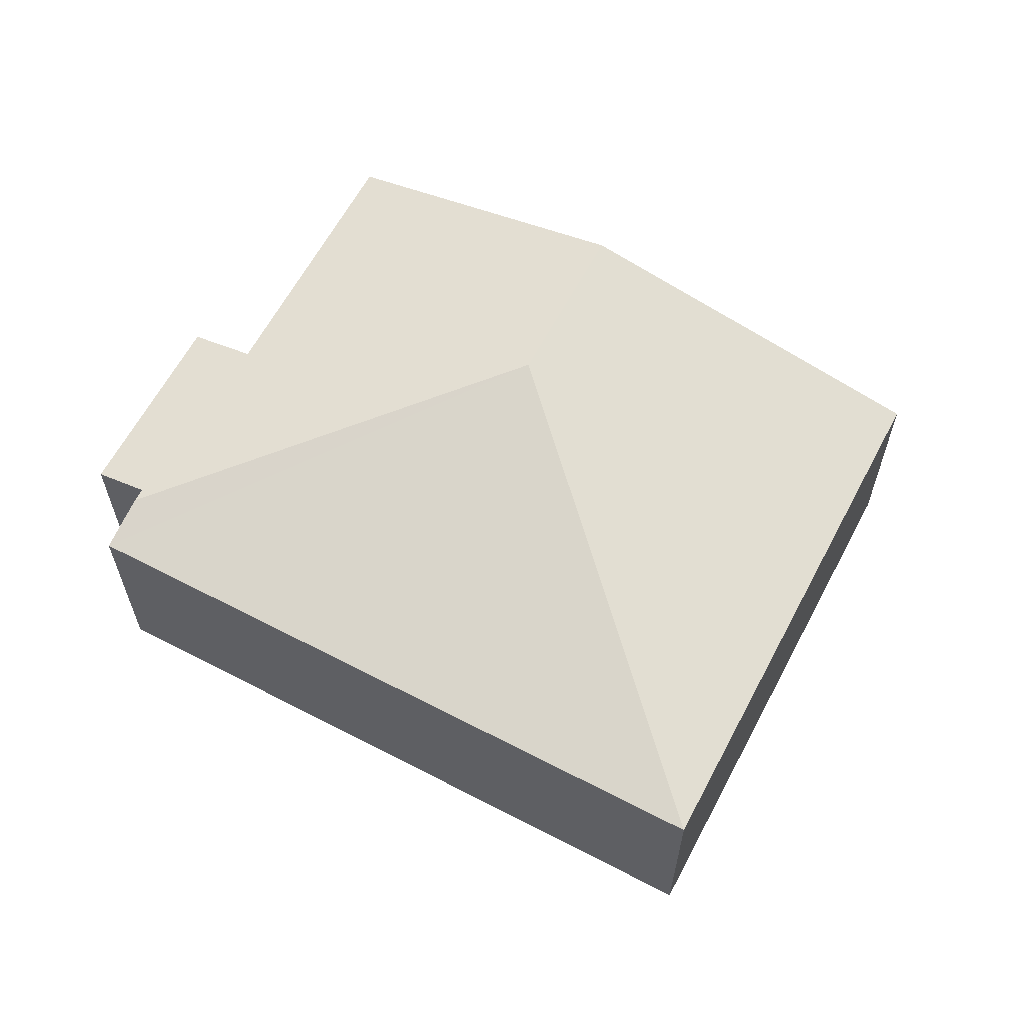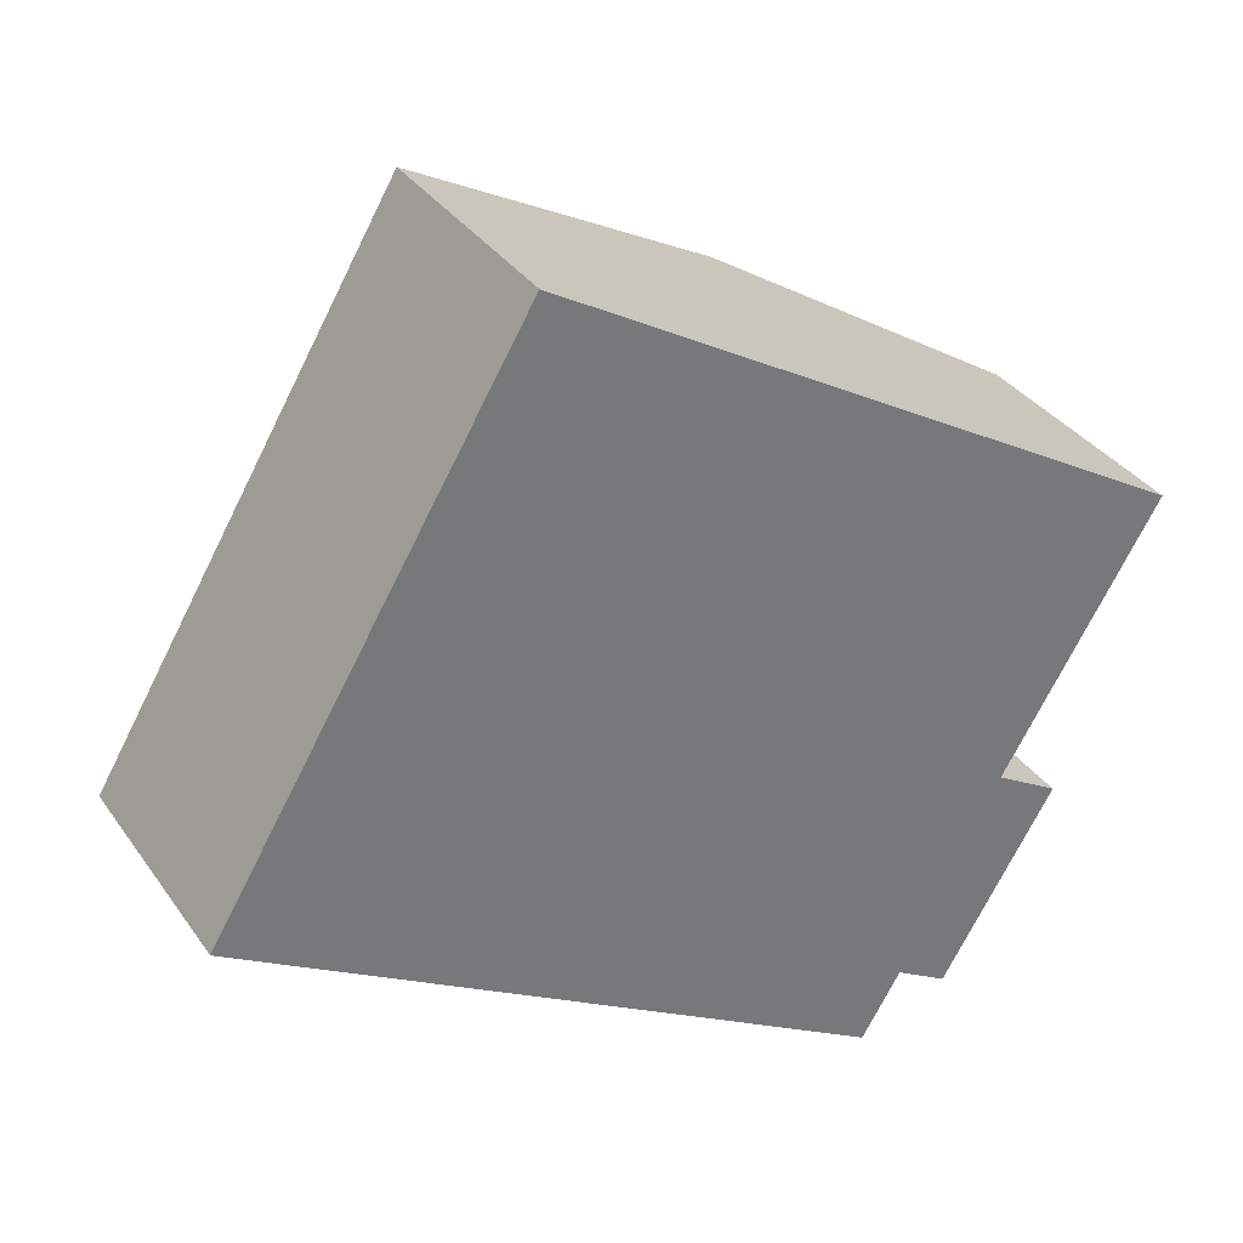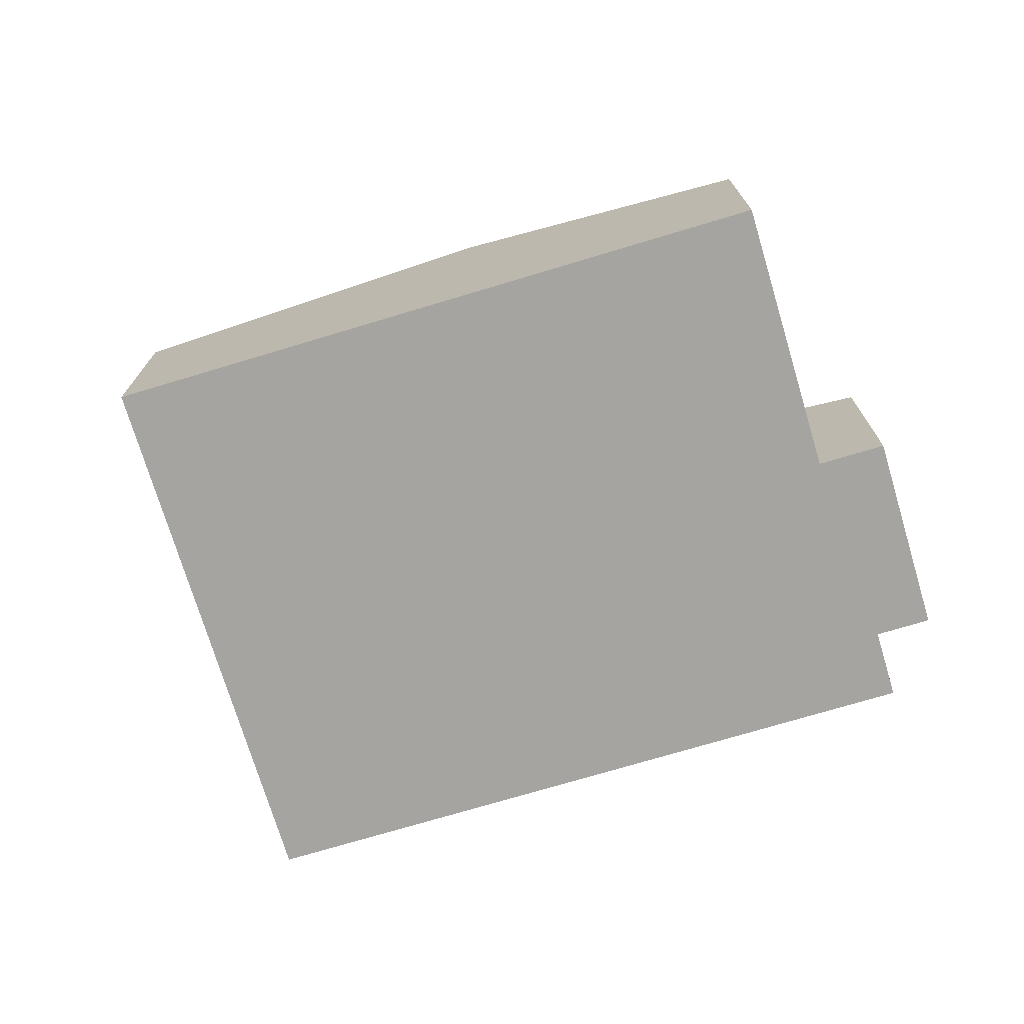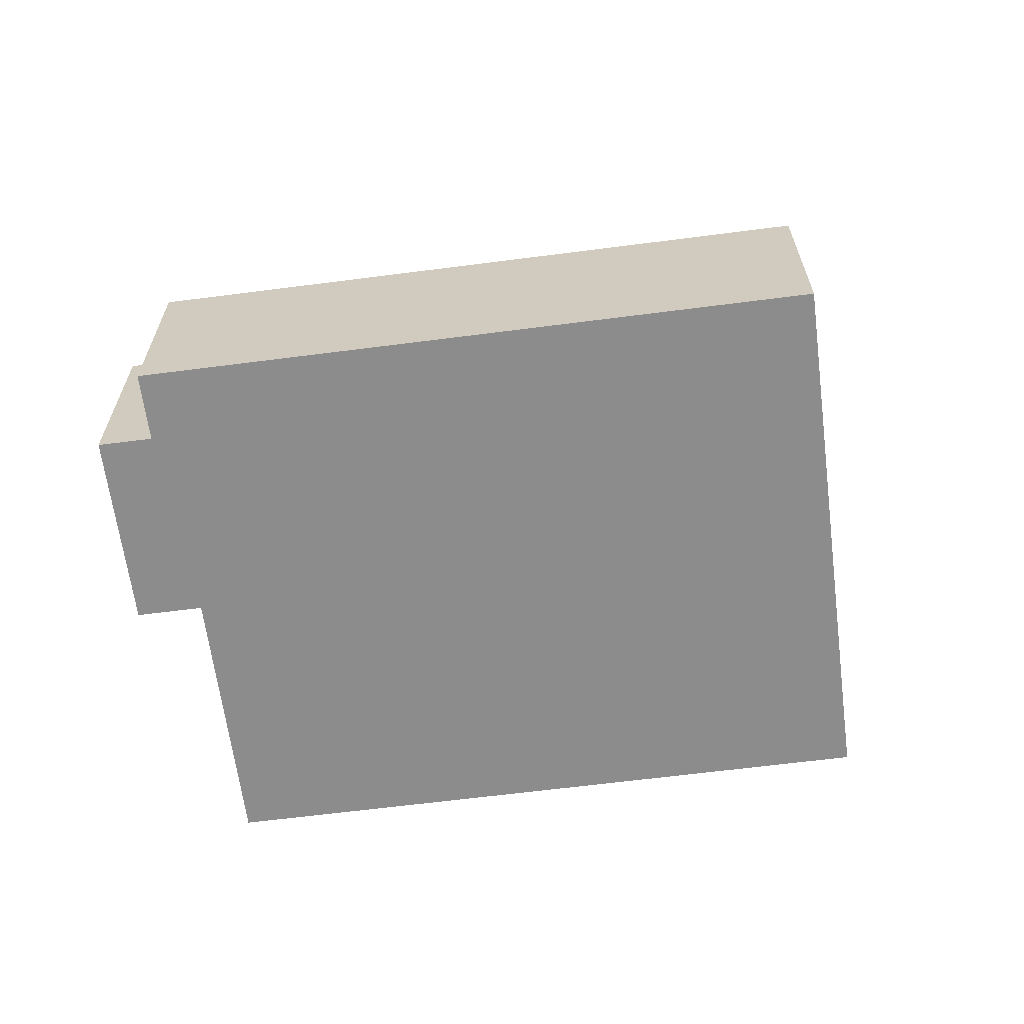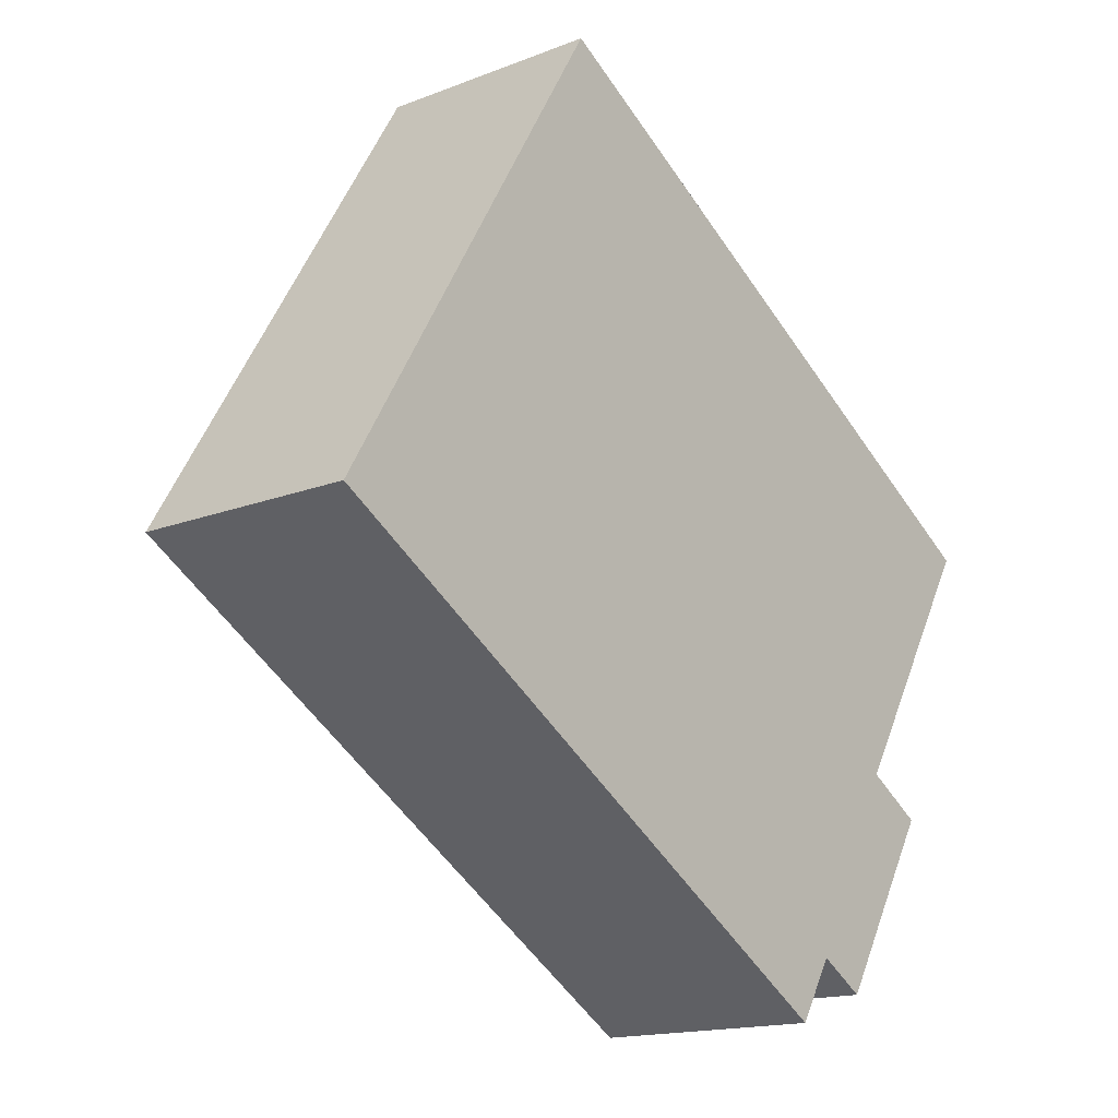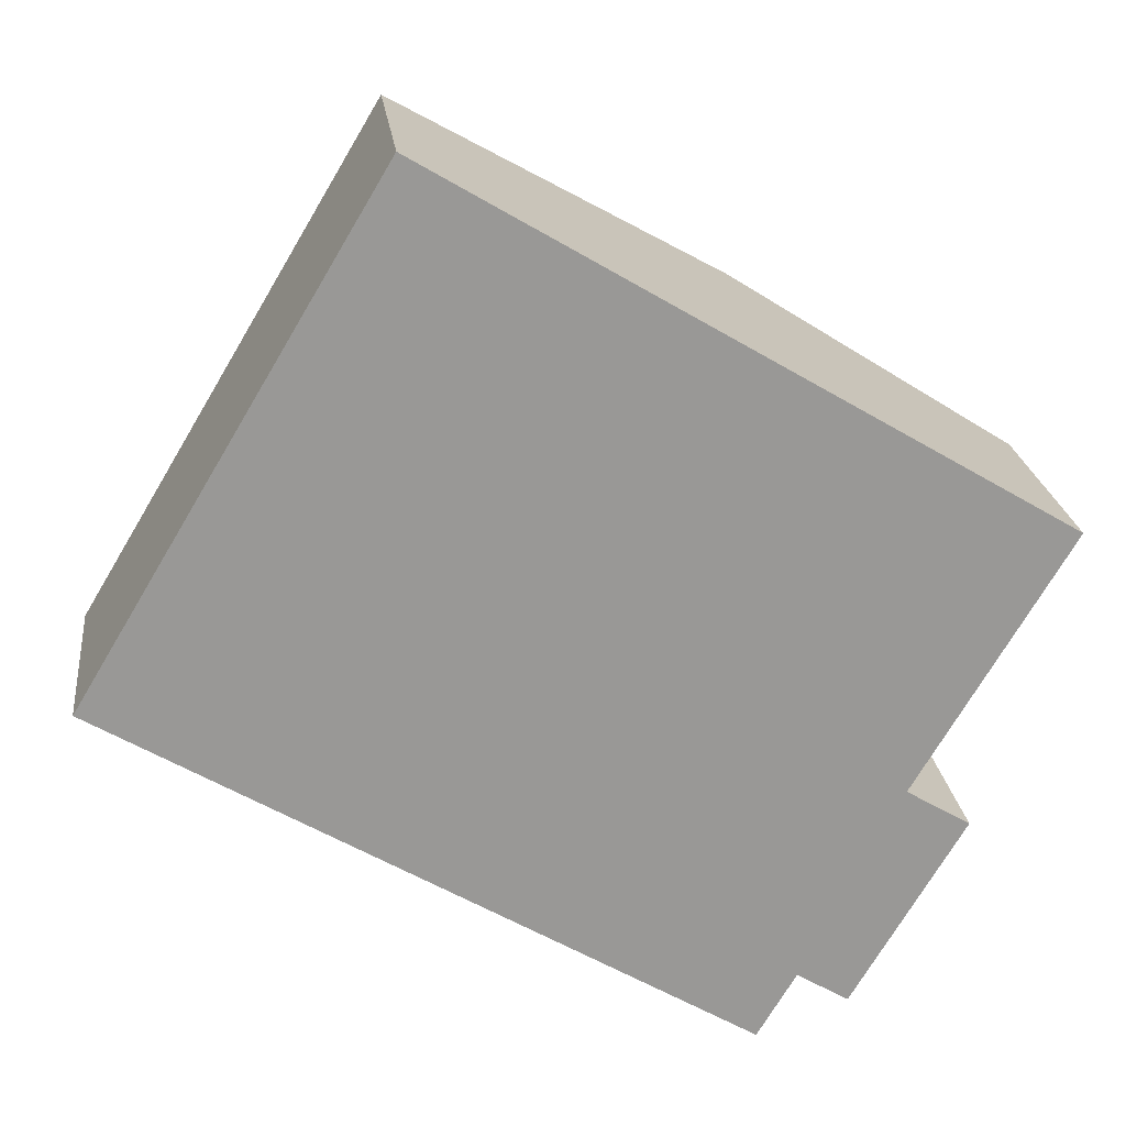
<metadata>
{"format":"obj","ext":"obj","renderer":"f3d","projection":"perspective","resolution":1024,"background":"white","views":[{"elev":62.4,"azim":-121.3,"up":"+Y"},{"elev":34.6,"azim":-30.0,"up":"+Z"},{"elev":-73.4,"azim":47.6,"up":"+Y"},{"elev":-64.2,"azim":-141.7,"up":"+Y"},{"elev":-15.7,"azim":-50.6,"up":"+Z"},{"elev":21.8,"azim":-6.8,"up":"+Z"}]}
</metadata>
<code>
v  5.099 2.941 1.282
v  6.262 2.287 -2.93
v  6.189 2.287 -3.053
v  7.188 2.313 -1.137
v  7.774 2.171 -1.488
v  8.613 2.313 1.245
v  6.009 2.941 2.803
v  6.74 2.172 -3.216
v  5.903 2.171 -3.531
v  0 2.171 1.329e-16
v  2.818 2.171 4.711
v  6.262 1.794e-16 -2.93
v  6.74 1.969e-16 -3.216
v  5.903 2.162e-16 -3.531
v  0 0 0
v  6.189 1.869e-16 -3.053
v  8.613 -7.623e-17 1.245
v  7.188 6.962e-17 -1.137
v  7.774 9.111e-17 -1.488
v  2.818 -2.885e-16 4.711
v  6.009 -1.716e-16 2.803
g defaultobject
f 1 2 3
f 2 1 4
f 2 4 5
f 4 1 6
f 6 1 7
f 5 8 2
f 9 1 3
f 1 9 10
f 11 1 10
f 1 11 7
f 8 12 2
f 12 8 13
f 14 10 9
f 10 14 15
f 12 3 2
f 3 12 9
f 9 12 14
f 14 12 16
f 17 4 6
f 4 17 18
f 5 13 8
f 13 5 19
f 15 11 10
f 11 15 20
f 20 7 11
f 7 20 21
f 7 21 6
f 6 21 17
f 18 5 4
f 5 18 19
f 19 12 13
f 12 15 14
f 15 12 20
f 20 12 18
f 18 12 19
f 20 18 17
f 20 17 21

</code>
